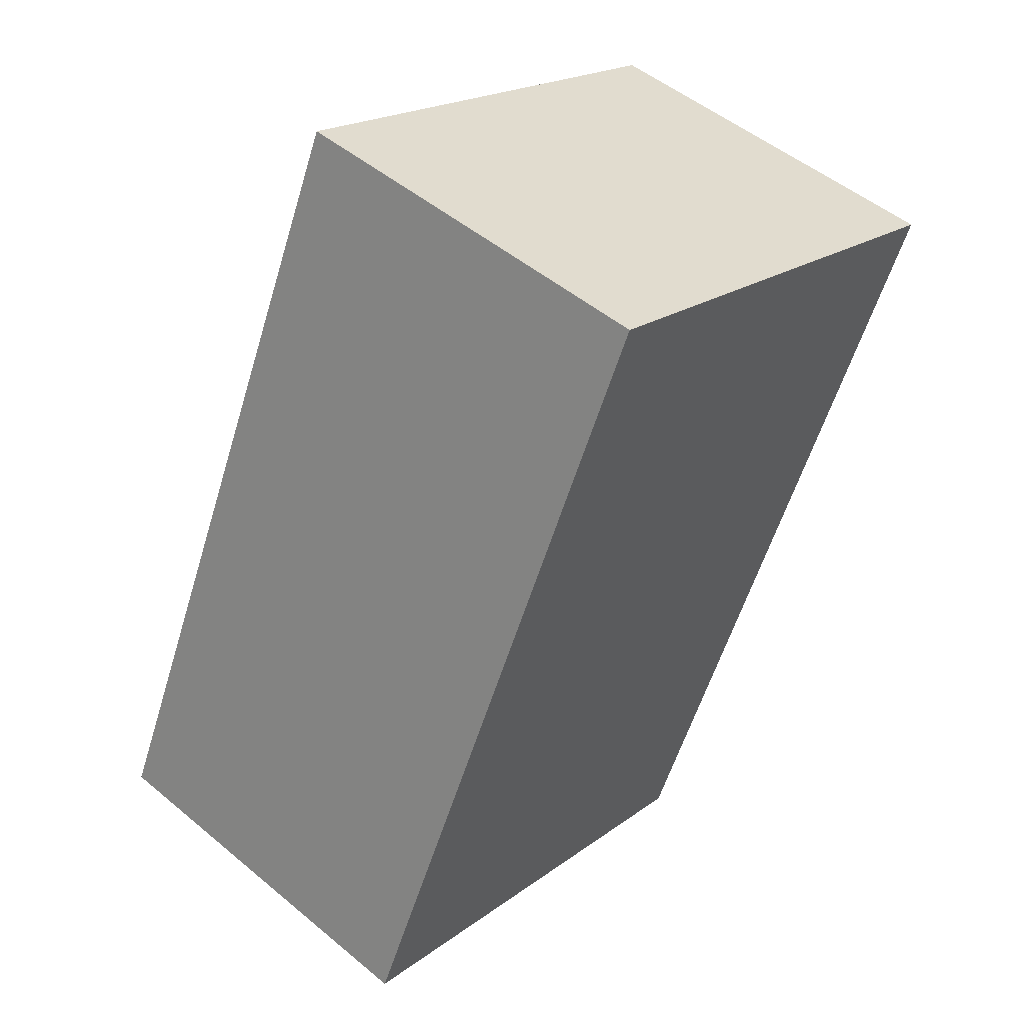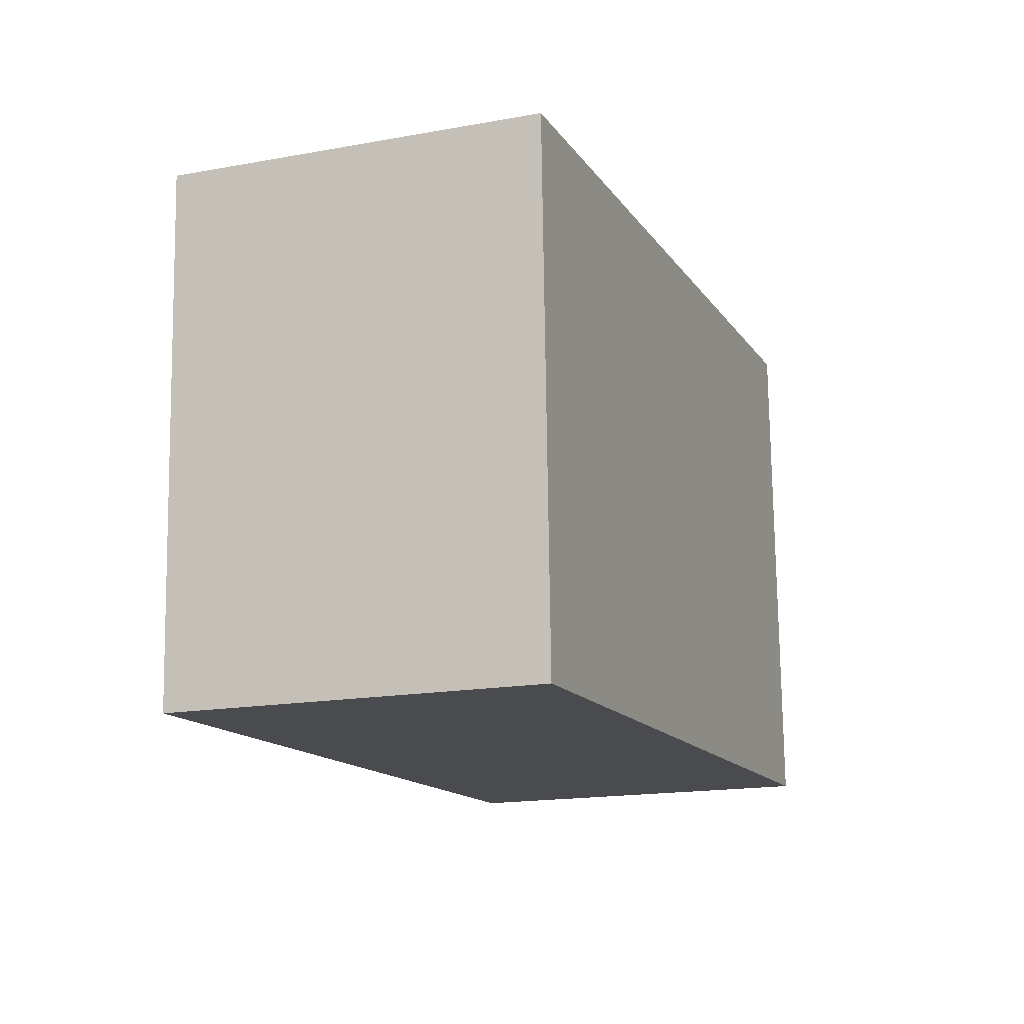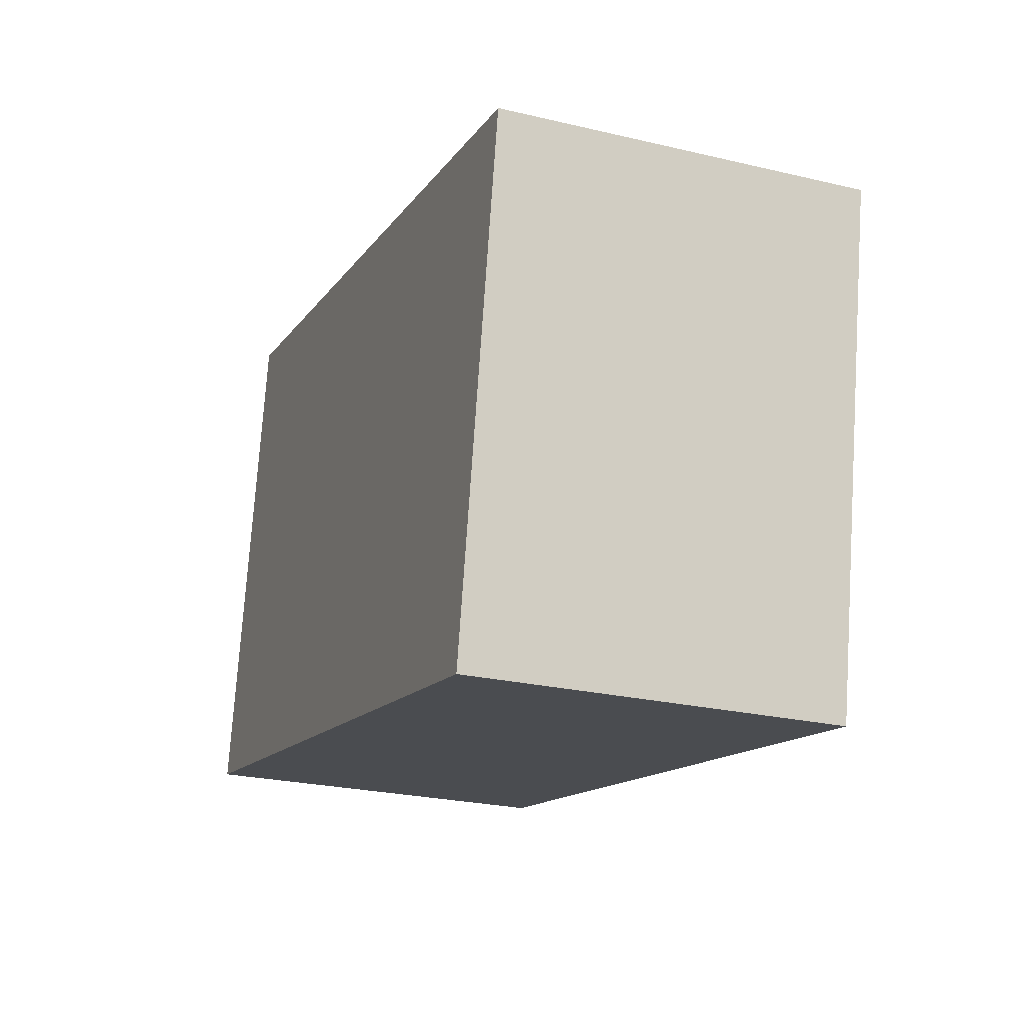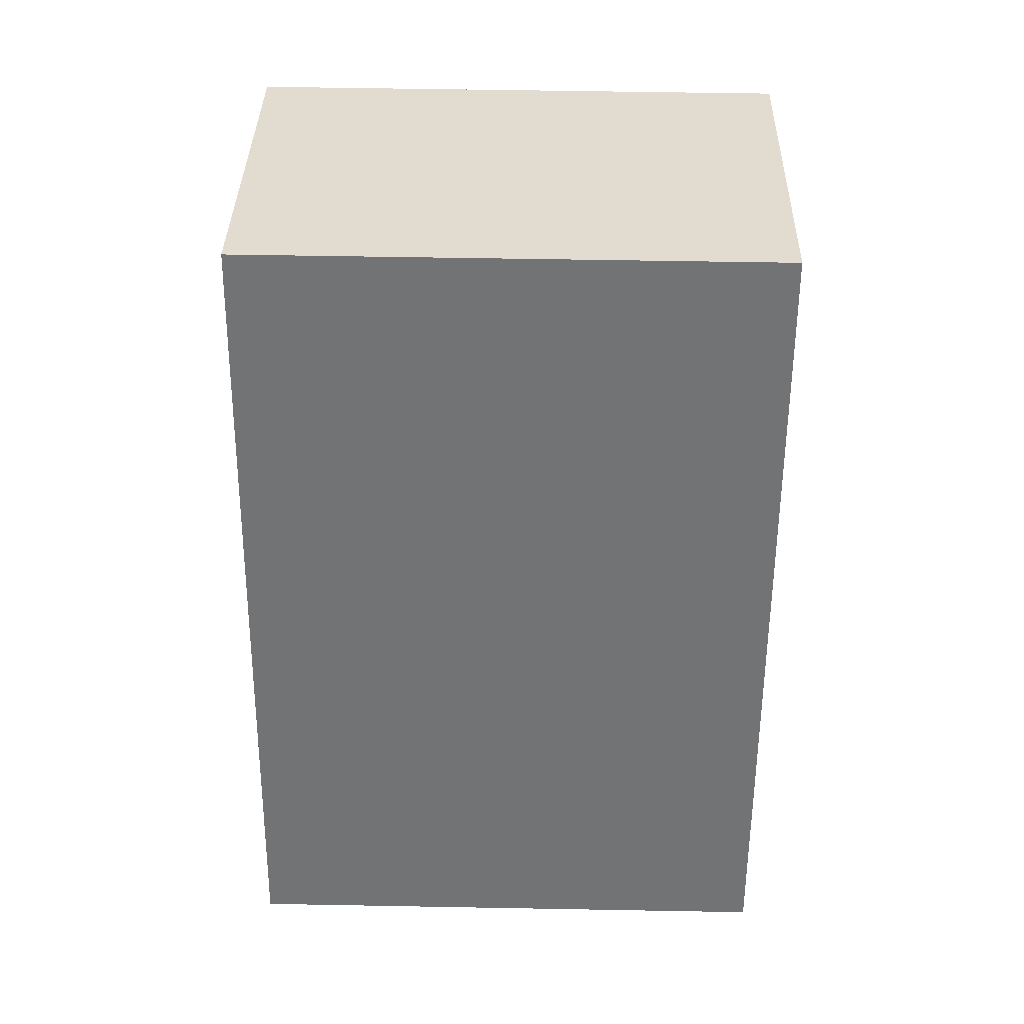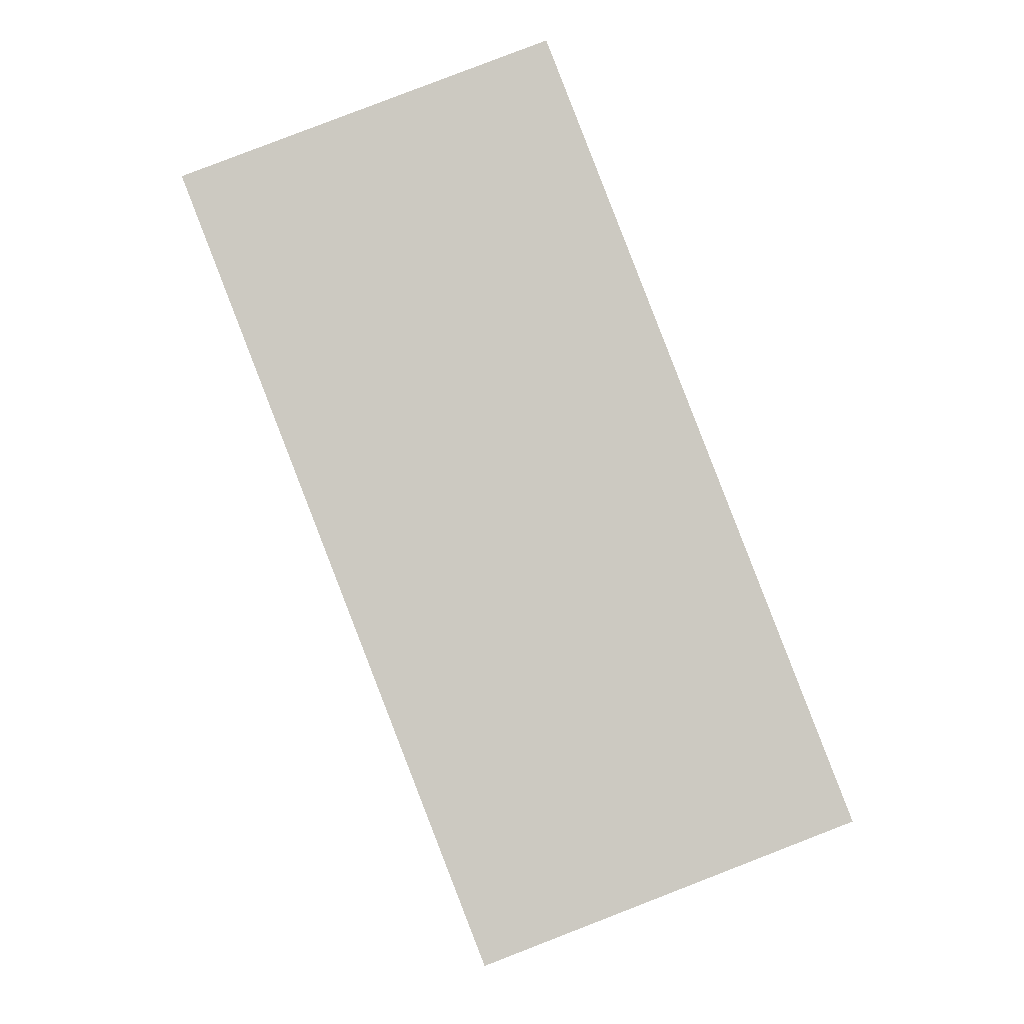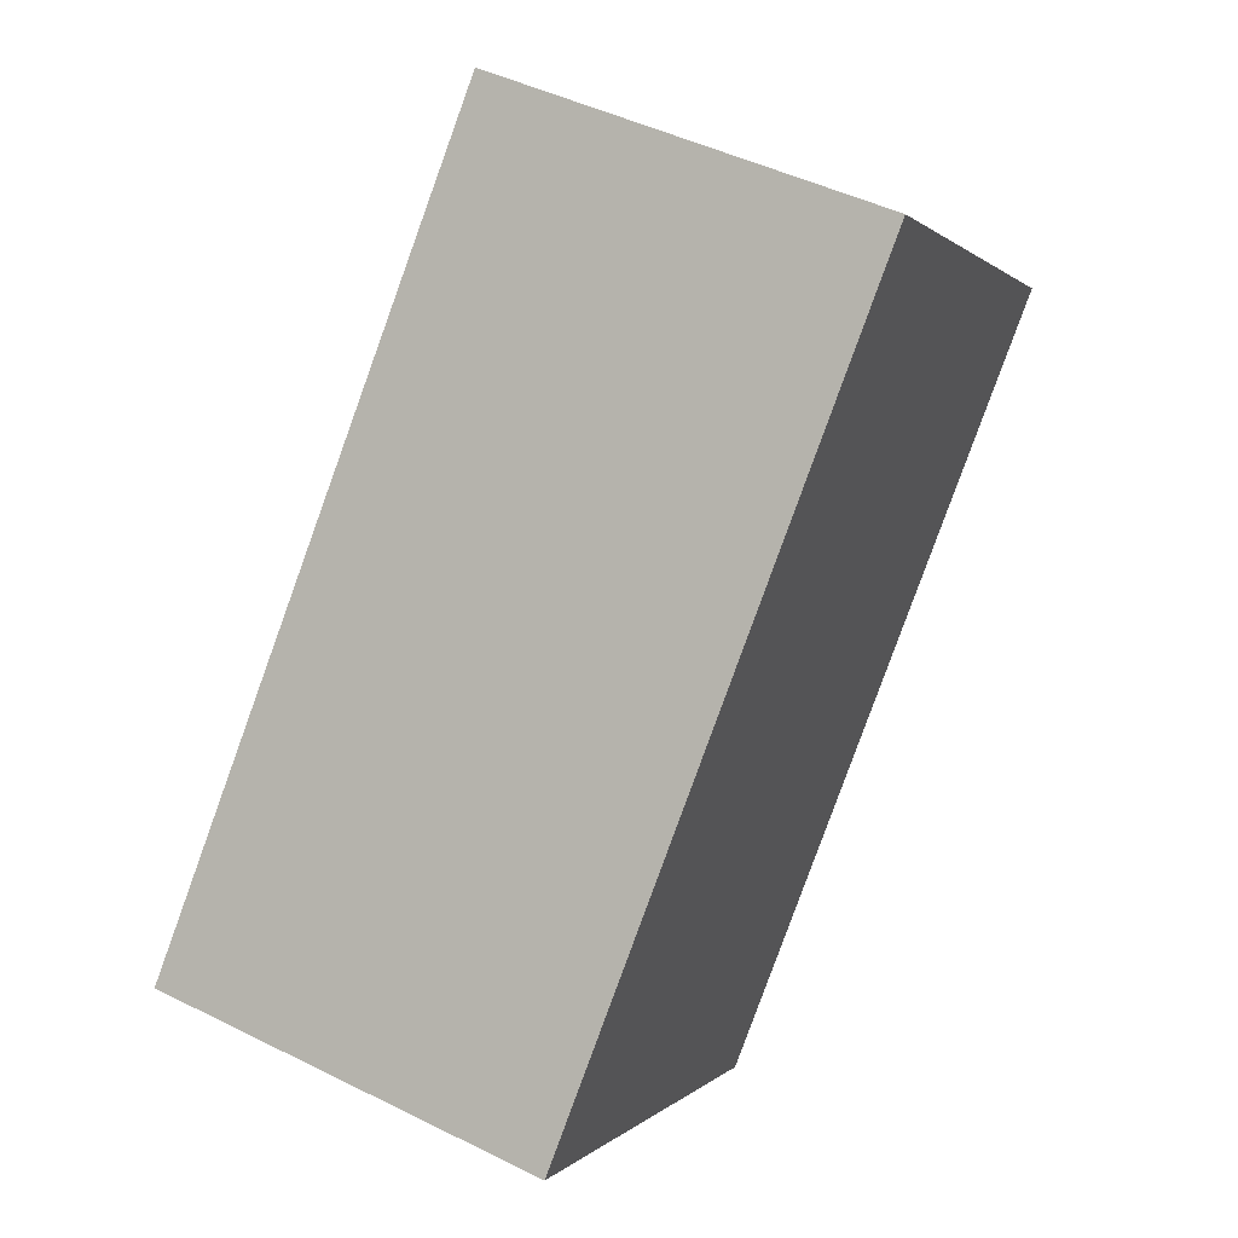
<metadata>
{"format":"obj","ext":"obj","renderer":"f3d","projection":"perspective","resolution":1024,"background":"white","views":[{"elev":19.8,"azim":36.7,"up":"+Z"},{"elev":75.9,"azim":179.2,"up":"+Z"},{"elev":75.2,"azim":3.8,"up":"+Z"},{"elev":55.2,"azim":-88.9,"up":"+Z"},{"elev":-2.9,"azim":179.3,"up":"+Z"},{"elev":0.7,"azim":19.3,"up":"+Z"}]}
</metadata>
<code>
v  0 15.62 9.568e-16
v  14.44 15.62 6.311
v  10.43 15.62 -4.041
v  8.673 15.62 22.39
v  19.13 15.62 18.42
v  19.13 -1.128e-15 18.42
v  14.44 -3.864e-16 6.311
v  10.43 2.474e-16 -4.041
v  0 0 0
v  8.673 -1.371e-15 22.39
g defaultobject
f 1 2 3
f 2 1 4
f 2 4 5
f 6 2 5
f 2 6 3
f 3 6 7
f 3 7 8
f 8 1 3
f 1 8 9
f 9 4 1
f 4 9 10
f 10 5 4
f 5 10 6
f 7 9 8
f 9 7 10
f 10 7 6

</code>
